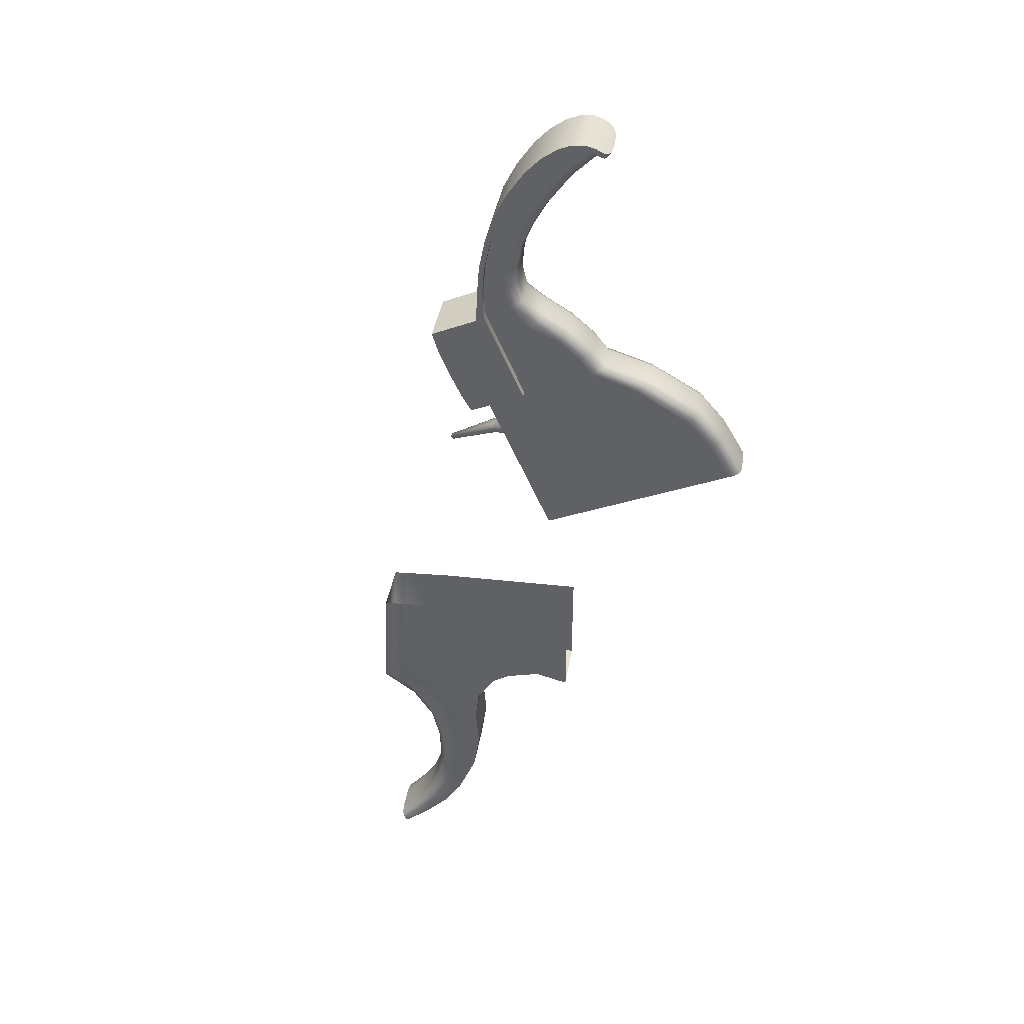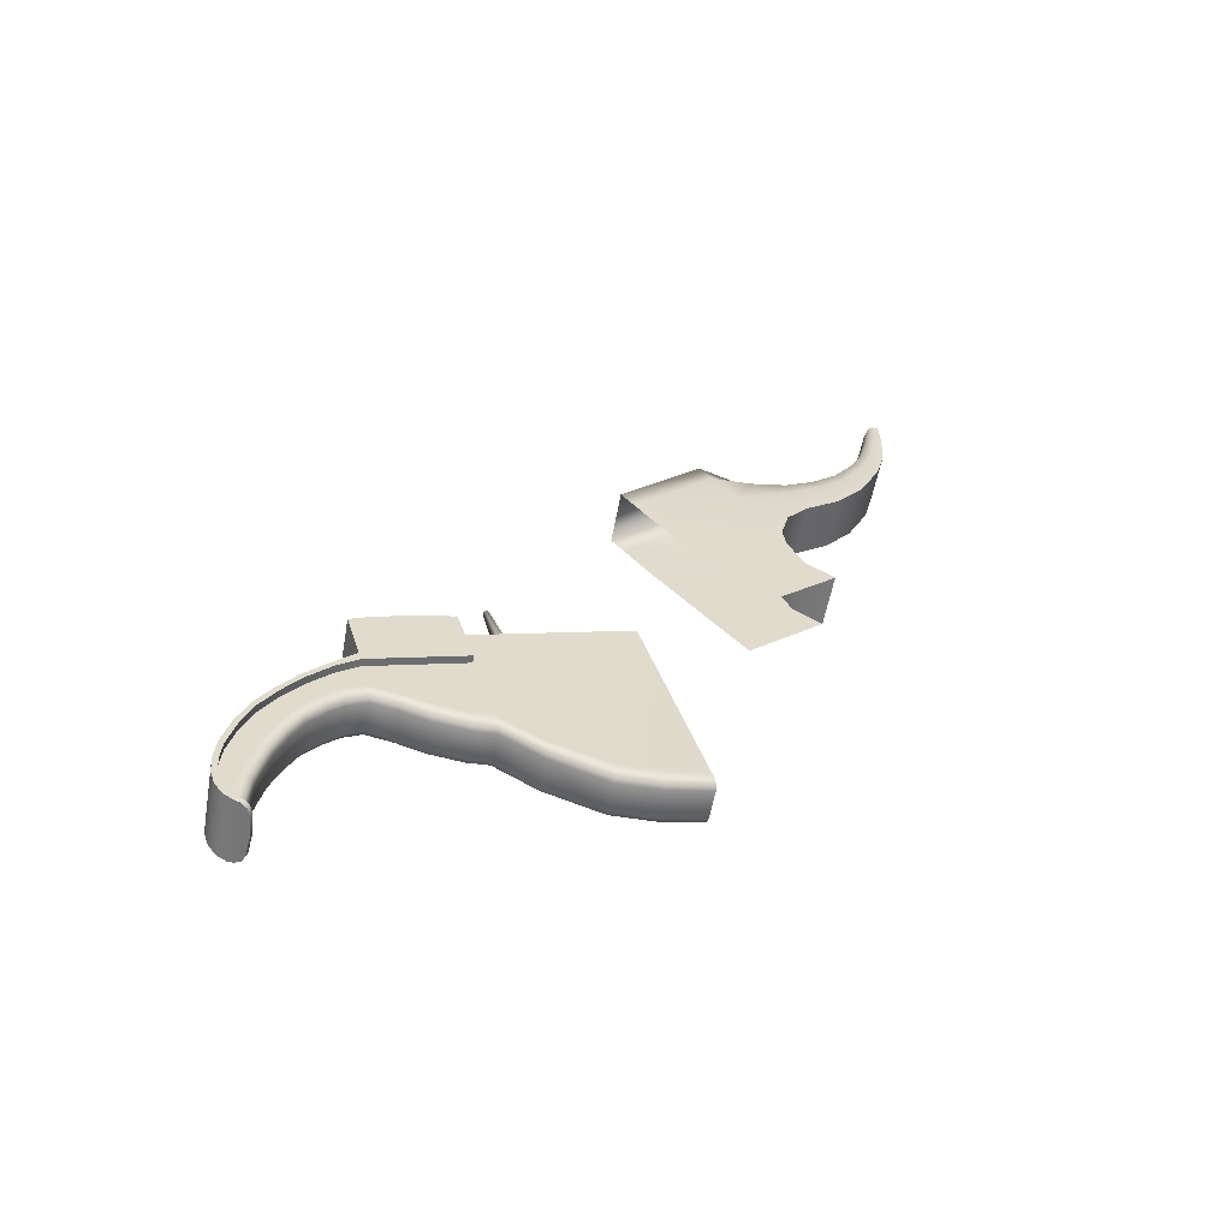
<metadata>
{"format":"obj","ext":"obj","renderer":"f3d","projection":"perspective","resolution":1024,"background":"white","views":[{"elev":-45.2,"azim":105.9,"up":"+Y"},{"elev":30.2,"azim":154.1,"up":"+Y"}]}
</metadata>
<code>
o FlareGunShort_Hammer_Circle.022
v 0.126 -0.06526 -3.333
v 0.1509 -0.06132 -3.33
v 0.1897 -0.05683 -3.347
v 0.1867 -0.05679 -3.343
v 0.1834 -0.05688 -3.34
v 0.1796 -0.05711 -3.338
v 0.1754 -0.05742 -3.336
v 0.1708 -0.05786 -3.334
v 0.1664 -0.0583 -3.333
v 0.1913 -0.05798 -3.358
v 0.1926 -0.05739 -3.355
v 0.1923 -0.05716 -3.353
v 0.1913 -0.05695 -3.35
v 0.1652 -0.05752 -3.325
v 0.1503 -0.05988 -3.327
v 0.189 -0.05698 -3.347
v 0.1862 -0.05695 -3.344
v 0.1829 -0.05702 -3.341
v 0.1792 -0.05725 -3.339
v 0.1751 -0.05756 -3.336
v 0.1707 -0.05798 -3.335
v 0.1667 -0.05845 -3.334
v 0.1907 -0.05801 -3.357
v 0.1917 -0.05751 -3.355
v 0.1915 -0.05728 -3.353
v 0.1906 -0.05709 -3.35
v 0.1517 -0.06082 -3.336
v 0.165 -0.06222 -3.342
v 0.1645 -0.06133 -3.342
v 0.1833 -0.06039 -3.348
v 0.1834 -0.05938 -3.347
v 0.1309 -0.06874 -3.365
v 0.1312 -0.07003 -3.366
v 0.131 -0.06912 -3.366
v 0.1377 -0.0689 -3.364
v 0.1375 -0.06797 -3.364
v 0.1855 -0.06043 -3.35
v 0.1857 -0.05942 -3.35
v 0.1435 -0.06775 -3.362
v 0.1432 -0.06684 -3.362
v 0.1499 -0.06605 -3.356
v 0.1498 -0.06509 -3.355
v 0.1541 -0.06468 -3.349
v 0.1539 -0.06373 -3.349
v 0.157 -0.06413 -3.348
v 0.1569 -0.06315 -3.348
v 0.1615 -0.06313 -3.345
v 0.1611 -0.06221 -3.345
v 0.1711 -0.0611 -3.34
v 0.1709 -0.06015 -3.34
v 0.1736 -0.06085 -3.341
v 0.1736 -0.05987 -3.34
v 0.1773 -0.06056 -3.342
v 0.1773 -0.05957 -3.342
v 0.1803 -0.06044 -3.345
v 0.1804 -0.05944 -3.345
v 0.1874 -0.0605 -3.353
v 0.1875 -0.05947 -3.353
v 0.1679 -0.06153 -3.34
v 0.1677 -0.06058 -3.339
v 0.1902 -0.06077 -3.358
v 0.1903 -0.05972 -3.358
v 0.1893 -0.06006 -3.359
v 0.1901 -0.0583 -3.358
v 0.1895 -0.059 -3.359
v 0.1899 -0.06006 -3.359
v 0.1907 -0.0583 -3.359
v 0.1901 -0.05899 -3.359
v 0.1892 -0.05814 -3.347
v 0.1863 -0.05811 -3.344
v 0.1831 -0.05819 -3.341
v 0.1794 -0.05841 -3.338
v 0.1753 -0.05873 -3.336
v 0.1708 -0.05914 -3.335
v 0.1919 -0.05867 -3.355
v 0.1917 -0.05844 -3.353
v 0.1908 -0.05825 -3.35
v 0.1708 -0.05965 -3.339
v 0.1739 -0.05935 -3.34
v 0.1777 -0.05902 -3.341
v 0.1809 -0.05889 -3.344
v 0.1839 -0.05882 -3.347
v 0.1882 -0.05889 -3.352
v 0.191 -0.05914 -3.357
v 0.1863 -0.05885 -3.35
v 0.1371 -0.06753 -3.363
v 0.1426 -0.06645 -3.361
v 0.1496 -0.06458 -3.354
v 0.1668 -0.05961 -3.334
v 0.1518 -0.06198 -3.336
v 0.1637 -0.06099 -3.341
v 0.1675 -0.0601 -3.339
v 0.1537 -0.06324 -3.348
v 0.157 -0.06261 -3.347
v 0.1605 -0.06183 -3.344
v 0.1533 -0.05936 -3.326
v 0.1621 -0.05796 -3.325
v 0.1577 -0.05865 -3.325
v 0.127 -0.0723 -3.332
v 0.1519 -0.06836 -3.329
v 0.191 -0.0662 -3.346
v 0.188 -0.06616 -3.342
v 0.1847 -0.06625 -3.339
v 0.1809 -0.06647 -3.337
v 0.1768 -0.06679 -3.335
v 0.1722 -0.06723 -3.333
v 0.1678 -0.06767 -3.331
v 0.1927 -0.06735 -3.357
v 0.1939 -0.06675 -3.353
v 0.1937 -0.06652 -3.351
v 0.1927 -0.06631 -3.349
v 0.1665 -0.06689 -3.324
v 0.1516 -0.06925 -3.326
v 0.1904 -0.06635 -3.346
v 0.1875 -0.06631 -3.343
v 0.1843 -0.06639 -3.34
v 0.1805 -0.06662 -3.337
v 0.1764 -0.06693 -3.335
v 0.172 -0.06735 -3.334
v 0.168 -0.06782 -3.333
v 0.192 -0.06738 -3.356
v 0.193 -0.06688 -3.354
v 0.1929 -0.06665 -3.351
v 0.1919 -0.06646 -3.349
v 0.153 -0.07019 -3.335
v 0.1656 -0.0667 -3.341
v 0.1654 -0.06763 -3.341
v 0.1839 -0.0648 -3.347
v 0.1843 -0.06566 -3.347
v 0.1318 -0.07553 -3.364
v 0.1319 -0.07452 -3.366
v 0.1319 -0.07534 -3.365
v 0.1384 -0.07339 -3.364
v 0.1384 -0.07427 -3.363
v 0.1861 -0.06482 -3.35
v 0.1865 -0.06568 -3.349
v 0.1441 -0.07225 -3.361
v 0.144 -0.07314 -3.361
v 0.1506 -0.07054 -3.355
v 0.1507 -0.07139 -3.354
v 0.1547 -0.06917 -3.349
v 0.1548 -0.07003 -3.348
v 0.1576 -0.06861 -3.348
v 0.1578 -0.06945 -3.347
v 0.1621 -0.06761 -3.345
v 0.162 -0.06851 -3.344
v 0.1717 -0.06558 -3.339
v 0.1718 -0.06644 -3.339
v 0.1743 -0.06531 -3.34
v 0.1745 -0.06616 -3.34
v 0.1779 -0.06501 -3.342
v 0.1782 -0.06585 -3.341
v 0.1809 -0.06487 -3.344
v 0.1813 -0.06572 -3.344
v 0.188 -0.06485 -3.352
v 0.1884 -0.06573 -3.352
v 0.1686 -0.06601 -3.339
v 0.1686 -0.06687 -3.339
v 0.1908 -0.06507 -3.357
v 0.1912 -0.06596 -3.357
v 0.1902 -0.06613 -3.358
v 0.1914 -0.06739 -3.357
v 0.1907 -0.06703 -3.358
v 0.1907 -0.06612 -3.359
v 0.1919 -0.06738 -3.357
v 0.1912 -0.06703 -3.358
v 0.1902 -0.06518 -3.346
v 0.1873 -0.06515 -3.343
v 0.1841 -0.06523 -3.34
v 0.1803 -0.06545 -3.337
v 0.1763 -0.06577 -3.335
v 0.1718 -0.06619 -3.334
v 0.1929 -0.06572 -3.354
v 0.1927 -0.06549 -3.352
v 0.1918 -0.0653 -3.349
v 0.1718 -0.0667 -3.338
v 0.1748 -0.06639 -3.339
v 0.1787 -0.06607 -3.341
v 0.1819 -0.06593 -3.343
v 0.1849 -0.06587 -3.346
v 0.1892 -0.06594 -3.351
v 0.192 -0.06619 -3.356
v 0.1873 -0.0659 -3.349
v 0.1381 -0.07458 -3.363
v 0.1436 -0.07349 -3.36
v 0.1506 -0.07162 -3.353
v 0.1678 -0.06666 -3.333
v 0.1528 -0.06903 -3.335
v 0.1647 -0.06804 -3.34
v 0.1685 -0.06714 -3.338
v 0.1547 -0.07029 -3.347
v 0.158 -0.06966 -3.346
v 0.1615 -0.06888 -3.343
v 0.1546 -0.06873 -3.325
v 0.1635 -0.06733 -3.324
v 0.159 -0.06802 -3.324
v 0.1684 -0.06709 -3.337
v 0.1718 -0.0666 -3.337
v 0.1317 -0.07543 -3.363
v 0.1609 -0.06889 -3.343
v 0.1674 -0.06004 -3.338
v 0.1878 -0.06577 -3.348
v 0.1781 -0.05889 -3.341
v 0.1896 -0.06583 -3.351
v 0.1927 -0.06712 -3.355
v 0.1752 -0.06625 -3.338
v 0.1936 -0.06705 -3.355
v 0.1378 -0.07451 -3.362
v 0.1368 -0.06746 -3.362
v 0.1742 -0.05921 -3.339
v 0.1886 -0.05879 -3.352
v 0.1791 -0.06593 -3.34
v 0.1914 -0.05775 -3.356
v 0.1637 -0.06092 -3.341
v 0.1922 -0.05768 -3.357
v 0.1431 -0.07346 -3.359
v 0.1926 -0.06595 -3.355
v 0.1708 -0.05955 -3.338
v 0.1868 -0.05872 -3.349
v 0.1823 -0.06581 -3.342
v 0.1307 -0.06863 -3.364
v 0.1644 -0.06785 -3.339
v 0.1599 -0.06184 -3.344
v 0.1504 -0.07155 -3.352
v 0.1916 -0.05891 -3.356
v 0.1494 -0.06451 -3.353
v 0.1844 -0.05867 -3.346
v 0.1545 -0.07021 -3.346
v 0.1566 -0.06257 -3.346
v 0.1854 -0.06572 -3.345
v 0.1576 -0.06961 -3.345
v 0.1421 -0.06641 -3.36
v 0.1535 -0.06316 -3.347
v 0.1813 -0.05876 -3.343
v 0.1901 -0.06314 -3.359
v 0.1896 -0.06314 -3.358
v 0.145 -0.06371 -3.33
v 0.1462 -0.06459 -3.33
v 0.144 -0.06387 -3.33
v 0.1431 -0.06509 -3.33
v 0.1437 -0.06453 -3.32
v 0.1435 -0.06436 -3.32
v 0.143 -0.06444 -3.32
v 0.1429 -0.06466 -3.32
v 0.143 -0.06504 -3.329
v 0.1439 -0.06389 -3.329
v 0.1449 -0.06373 -3.329
v 0.146 -0.06457 -3.329
v 0.1437 -0.065 -3.328
v 0.1448 -0.06417 -3.328
v 0.1438 -0.06432 -3.328
v 0.1451 -0.06477 -3.328
v 0.1464 -0.06563 -3.33
v 0.1437 -0.06477 -3.32
v 0.1432 -0.06613 -3.33
v 0.1429 -0.0649 -3.32
v 0.1456 -0.06789 -3.33
v 0.1465 -0.06667 -3.33
v 0.1446 -0.06806 -3.33
v 0.1434 -0.06717 -3.33
v 0.1437 -0.06502 -3.32
v 0.1436 -0.06523 -3.32
v 0.1431 -0.06531 -3.32
v 0.143 -0.06514 -3.32
v 0.1433 -0.06697 -3.329
v 0.1444 -0.06781 -3.329
v 0.1454 -0.06765 -3.329
v 0.1463 -0.0665 -3.329
v 0.1432 -0.06601 -3.329
v 0.1461 -0.06553 -3.329
v 0.1439 -0.06657 -3.328
v 0.1452 -0.06702 -3.328
v 0.1438 -0.06579 -3.328
v 0.1442 -0.06717 -3.328
v 0.1454 -0.06634 -3.328
v 0.1452 -0.06556 -3.328
f 107 14 112
f 99 2 1
f 107 9 14
f 99 100 2
f 103 4 5
f 11 207 215
f 149 49 51
f 139 43 141
f 59 126 28
f 102 3 4
f 7 104 6
f 9 106 8
f 13 110 12
f 155 37 57
f 6 103 5
f 135 30 37
f 106 7 8
f 3 111 13
f 133 39 137
f 151 51 53
f 128 55 30
f 141 45 143
f 145 45 47
f 145 28 126
f 147 59 49
f 12 109 11
f 88 232 226
f 137 41 139
f 10 108 235
f 74 20 73
f 159 57 61
f 71 19 18
f 9 27 98
f 77 16 26
f 76 26 25
f 75 25 24
f 196 96 194
f 84 213 23
f 74 22 21
f 73 19 72
f 17 3 16
f 18 4 17
f 19 7 6
f 22 8 21
f 23 215 10
f 25 11 24
f 25 13 12
f 16 13 26
f 19 5 18
f 21 7 20
f 23 67 64
f 84 23 64
f 2 27 90
f 236 159 61
f 90 22 89
f 69 17 16
f 71 17 70
f 87 36 86
f 40 35 36
f 91 60 29
f 29 59 28
f 79 50 78
f 52 49 50
f 81 54 80
f 56 53 54
f 82 56 81
f 31 55 56
f 32 36 34
f 34 35 33
f 80 52 79
f 54 51 52
f 78 60 92
f 50 59 60
f 87 42 40
f 40 41 39
f 88 44 42
f 42 43 41
f 93 46 44
f 44 45 43
f 94 48 46
f 46 47 45
f 91 48 95
f 29 47 48
f 195 14 97
f 84 58 83
f 62 57 58
f 83 38 85
f 58 37 38
f 85 31 82
f 38 30 31
f 64 68 65
f 65 66 63
f 64 62 84
f 62 63 61
f 2 113 15
f 153 53 55
f 74 201 89
f 1 2 90
f 90 89 214
f 90 226 1
f 164 236 235
f 195 98 196
f 15 194 96
f 93 226 233
f 171 119 172
f 169 117 170
f 125 107 196
f 124 167 175
f 123 175 174
f 122 174 173
f 182 205 217
f 119 187 172
f 117 171 170
f 101 115 114
f 102 116 115
f 117 105 118
f 106 120 119
f 121 207 205
f 109 123 122
f 123 111 124
f 111 114 124
f 103 117 116
f 105 119 118
f 165 121 162
f 182 162 121
f 125 100 188
f 120 188 187
f 114 168 167
f 115 169 168
f 134 185 184
f 133 138 134
f 189 158 190
f 127 157 158
f 148 177 176
f 147 150 148
f 152 179 178
f 151 154 152
f 154 180 179
f 153 129 154
f 130 134 184
f 132 133 134
f 150 178 177
f 149 152 150
f 158 176 190
f 157 148 158
f 185 140 186
f 138 139 140
f 186 142 191
f 140 141 142
f 191 144 192
f 142 143 144
f 192 146 193
f 144 145 146
f 146 189 193
f 145 127 146
f 156 182 181
f 155 160 156
f 136 181 183
f 135 156 136
f 129 183 180
f 128 136 129
f 162 166 165
f 163 164 166
f 160 162 182
f 160 161 163
f 198 190 176
f 184 216 208
f 189 200 193
f 131 35 133
f 86 232 87
f 86 221 209
f 186 216 185
f 191 224 186
f 188 100 99
f 184 199 130
f 190 222 189
f 187 188 222
f 188 228 231
f 200 192 193
f 89 201 214
f 91 223 214
f 94 223 95
f 94 233 229
f 206 176 177
f 178 206 177
f 220 178 179
f 230 179 180
f 202 180 183
f 175 202 204
f 204 217 173
f 75 225 211
f 77 219 69
f 69 227 70
f 70 234 71
f 71 203 72
f 203 73 72
f 73 218 74
f 216 224 99
f 229 233 90
f 204 183 181
f 226 232 1
f 234 80 203
f 215 24 11
f 209 221 1
f 222 197 187
f 223 229 90
f 230 167 168
f 227 81 234
f 213 75 24
f 200 222 188
f 232 209 1
f 199 208 99
f 214 223 90
f 220 168 169
f 219 82 227
f 208 216 99
f 224 188 99
f 214 92 91
f 212 169 170
f 211 85 219
f 218 92 201
f 197 172 187
f 207 122 205
f 233 226 90
f 231 200 188
f 212 171 206
f 225 83 211
f 210 78 218
f 205 173 217
f 224 228 188
f 228 192 231
f 198 171 172
f 215 108 10
f 210 80 79
f 217 181 182
f 66 236 63
f 9 22 27
f 27 15 96
f 96 98 27
f 98 97 9
f 97 14 9
f 125 120 107
f 107 112 195
f 195 196 107
f 196 194 125
f 194 113 125
f 243 244 256
f 249 243 251
f 252 242 241
f 273 244 249
f 251 242 250
f 276 241 254
f 253 248 270
f 239 247 237
f 255 245 240
f 238 247 248
f 240 246 239
f 270 252 276
f 246 250 247
f 269 249 245
f 248 250 252
f 245 251 246
f 263 262 261
f 263 271 274
f 275 262 272
f 264 273 271
f 272 263 274
f 276 261 275
f 253 268 258
f 267 259 257
f 265 255 260
f 258 267 257
f 266 260 259
f 270 275 268
f 272 266 267
f 271 269 265
f 268 272 267
f 274 265 266
f 103 102 4
f 11 109 207
f 149 147 49
f 139 41 43
f 59 157 126
f 102 101 3
f 7 105 104
f 9 107 106
f 13 111 110
f 155 135 37
f 6 104 103
f 135 128 30
f 106 105 7
f 3 101 111
f 133 35 39
f 151 149 51
f 128 153 55
f 141 43 45
f 145 143 45
f 145 47 28
f 147 157 59
f 12 110 109
f 88 87 232
f 137 39 41
f 166 164 165
f 164 235 108
f 165 164 108
f 235 66 10
f 66 68 67
f 10 66 67
f 74 21 20
f 159 155 57
f 71 72 19
f 77 69 16
f 76 77 26
f 75 76 25
f 196 98 96
f 84 225 213
f 74 89 22
f 73 20 19
f 17 4 3
f 18 5 4
f 19 20 7
f 22 9 8
f 23 213 215
f 25 12 11
f 25 26 13
f 16 3 13
f 19 6 5
f 21 8 7
f 23 10 67
f 2 15 27
f 61 63 236
f 236 161 159
f 90 27 22
f 69 70 17
f 71 18 17
f 87 40 36
f 40 39 35
f 91 92 60
f 29 60 59
f 79 52 50
f 52 51 49
f 81 56 54
f 56 55 53
f 82 31 56
f 31 30 55
f 32 86 36
f 34 36 35
f 80 54 52
f 54 53 51
f 78 50 60
f 50 49 59
f 87 88 42
f 40 42 41
f 88 93 44
f 42 44 43
f 93 94 46
f 44 46 45
f 94 95 48
f 46 48 47
f 91 29 48
f 29 28 47
f 195 112 14
f 84 62 58
f 62 61 57
f 83 58 38
f 58 57 37
f 85 38 31
f 38 37 30
f 64 67 68
f 65 68 66
f 64 65 62
f 62 65 63
f 2 100 113
f 153 151 53
f 74 218 201
f 164 161 236
f 195 97 98
f 15 113 194
f 93 88 226
f 171 118 119
f 169 116 117
f 124 114 167
f 123 124 175
f 122 123 174
f 182 121 205
f 119 120 187
f 117 118 171
f 101 102 115
f 102 103 116
f 117 104 105
f 106 107 120
f 121 108 207
f 109 110 123
f 123 110 111
f 111 101 114
f 103 104 117
f 105 106 119
f 165 108 121
f 125 113 100
f 120 125 188
f 114 115 168
f 115 116 169
f 134 138 185
f 133 137 138
f 189 127 158
f 127 126 157
f 148 150 177
f 147 149 150
f 152 154 179
f 151 153 154
f 154 129 180
f 153 128 129
f 130 132 134
f 132 131 133
f 150 152 178
f 149 151 152
f 158 148 176
f 157 147 148
f 185 138 140
f 138 137 139
f 186 140 142
f 140 139 141
f 191 142 144
f 142 141 143
f 192 144 146
f 144 143 145
f 146 127 189
f 145 126 127
f 156 160 182
f 155 159 160
f 136 156 181
f 135 155 156
f 129 136 183
f 128 135 136
f 162 163 166
f 163 161 164
f 160 163 162
f 160 159 161
f 198 197 190
f 184 185 216
f 189 222 200
f 131 33 35
f 86 209 232
f 86 32 221
f 186 224 216
f 191 228 224
f 184 208 199
f 190 197 222
f 200 231 192
f 91 95 223
f 94 229 223
f 94 93 233
f 206 198 176
f 178 212 206
f 220 212 178
f 230 220 179
f 202 230 180
f 175 167 202
f 173 174 204
f 174 175 204
f 77 76 211
f 76 75 211
f 77 211 219
f 69 219 227
f 70 227 234
f 71 234 203
f 203 210 73
f 73 210 218
f 204 202 183
f 234 81 80
f 215 213 24
f 230 202 167
f 227 82 81
f 213 225 75
f 220 230 168
f 219 85 82
f 214 201 92
f 212 220 169
f 211 83 85
f 218 78 92
f 197 198 172
f 207 109 122
f 212 170 171
f 225 84 83
f 210 79 78
f 205 122 173
f 228 191 192
f 198 206 171
f 215 207 108
f 210 203 80
f 217 204 181
f 66 235 236
f 256 254 243
f 254 241 243
f 241 242 243
f 249 244 243
f 252 250 242
f 273 256 244
f 251 243 242
f 276 252 241
f 253 238 248
f 239 246 247
f 255 269 245
f 238 237 247
f 240 245 246
f 270 248 252
f 246 251 250
f 269 273 249
f 248 247 250
f 245 249 251
f 261 254 263
f 254 256 263
f 256 264 263
f 263 264 271
f 275 261 262
f 264 256 273
f 272 262 263
f 276 254 261
f 253 270 268
f 267 266 259
f 265 269 255
f 258 268 267
f 266 265 260
f 270 276 275
f 272 274 266
f 271 273 269
f 268 275 272
f 274 271 265
o FlareGunShort_Trigger_Circle.021
v 0.07828 -0.06901 -3.298
v 0.07785 -0.06759 -3.302
v 0.07804 -0.0678 -3.299
v 0.08331 -0.06832 -3.298
v 0.08334 -0.06689 -3.303
v 0.08321 -0.06711 -3.3
v 0.08908 -0.06729 -3.297
v 0.08862 -0.06615 -3.303
v 0.08883 -0.06616 -3.299
v 0.07238 -0.06813 -3.3
v 0.07346 -0.06956 -3.297
v 0.07303 -0.06834 -3.298
v 0.06735 -0.06843 -3.297
v 0.06928 -0.06989 -3.295
v 0.0686 -0.06867 -3.296
v 0.0637 -0.06853 -3.294
v 0.06535 -0.07009 -3.292
v 0.06475 -0.06884 -3.293
v 0.06054 -0.06843 -3.289
v 0.06193 -0.07009 -3.288
v 0.06141 -0.06881 -3.289
v 0.05934 -0.07001 -3.285
v 0.05822 -0.06825 -3.285
v 0.0589 -0.0687 -3.285
v 0.09379 -0.06545 -3.303
v 0.09567 -0.06404 -3.294
v 0.09502 -0.06452 -3.297
v 0.05724 -0.06842 -3.286
v 0.05926 -0.06871 -3.29
v 0.06213 -0.06893 -3.295
v 0.06544 -0.06894 -3.299
v 0.07147 -0.06869 -3.304
v 0.07766 -0.06816 -3.306
v 0.08369 -0.06745 -3.308
v 0.0884 -0.06704 -3.31
v 0.09164 -0.06706 -3.313
v 0.08983 -0.06894 -3.326
v 0.09256 -0.06732 -3.316
v 0.09247 -0.068 -3.322
v 0.1116 -0.06288 -3.303
v 0.1122 -0.0624 -3.3
v 0.1103 -0.06381 -3.309
v 0.1048 -0.06736 -3.331
v 0.0789 -0.0734 -3.298
v 0.07901 -0.07581 -3.301
v 0.07904 -0.0749 -3.299
v 0.08393 -0.07271 -3.298
v 0.08451 -0.07511 -3.302
v 0.08421 -0.07421 -3.299
v 0.0897 -0.07168 -3.296
v 0.08978 -0.07437 -3.302
v 0.08984 -0.07326 -3.298
v 0.07355 -0.07635 -3.299
v 0.07408 -0.07394 -3.297
v 0.07403 -0.07544 -3.297
v 0.06851 -0.07664 -3.296
v 0.0699 -0.07428 -3.294
v 0.06961 -0.07577 -3.295
v 0.06487 -0.07674 -3.293
v 0.06597 -0.07448 -3.292
v 0.06576 -0.07594 -3.292
v 0.06171 -0.07665 -3.288
v 0.06255 -0.07448 -3.288
v 0.06242 -0.07591 -3.288
v 0.05996 -0.0744 -3.284
v 0.05938 -0.07647 -3.284
v 0.0599 -0.0758 -3.284
v 0.09495 -0.07366 -3.302
v 0.09683 -0.07226 -3.293
v 0.09619 -0.07274 -3.296
v 0.0584 -0.07664 -3.285
v 0.06042 -0.07693 -3.289
v 0.06329 -0.07714 -3.294
v 0.0666 -0.07716 -3.298
v 0.07263 -0.07691 -3.303
v 0.07882 -0.07638 -3.305
v 0.08485 -0.07567 -3.307
v 0.08957 -0.07526 -3.309
v 0.0928 -0.07528 -3.312
v 0.091 -0.07716 -3.325
v 0.09372 -0.07553 -3.315
v 0.09363 -0.07622 -3.321
v 0.1127 -0.0711 -3.302
v 0.1134 -0.07062 -3.298
v 0.1115 -0.07203 -3.308
v 0.106 -0.07558 -3.33
f 301 311 284
f 307 292 289
f 292 305 295
f 305 299 295
f 326 302 283
f 281 309 278
f 284 310 281
f 304 348 347
f 298 300 304
f 298 339 296
f 296 336 293
f 293 333 290
f 277 323 280
f 280 326 283
f 290 330 287
f 286 307 289
f 286 279 278
f 288 277 279
f 278 282 281
f 279 280 282
f 284 282 285
f 285 280 283
f 289 288 286
f 288 290 287
f 289 294 291
f 291 293 290
f 292 297 294
f 294 296 293
f 295 300 297
f 297 298 296
f 301 285 303
f 303 283 302
f 278 308 286
f 354 312 355
f 308 352 351
f 310 354 353
f 305 349 348
f 307 351 350
f 315 356 358
f 360 302 345
f 312 357 355
f 309 353 352
f 314 358 357
f 303 317 316
f 312 301 318
f 306 350 349
f 314 312 318
f 301 316 318
f 344 354 355
f 335 350 332
f 335 348 349
f 342 348 338
f 324 352 353
f 327 353 354
f 329 350 351
f 322 329 321
f 320 331 322
f 325 321 324
f 323 322 325
f 327 325 324
f 328 323 325
f 331 332 329
f 331 333 334
f 332 337 335
f 334 336 337
f 335 340 338
f 337 339 340
f 338 343 342
f 340 341 343
f 344 328 327
f 346 326 328
f 321 351 352
f 362 361 357
f 304 347 298
f 347 342 343
f 319 315 314
f 361 355 357
f 343 341 347
f 319 313 315
f 299 304 300
f 356 362 358
f 341 298 347
f 346 360 345
f 318 319 314
f 361 344 355
f 358 362 357
f 344 359 346
f 287 320 277
f 301 312 311
f 307 306 292
f 292 306 305
f 305 304 299
f 326 345 302
f 281 310 309
f 284 311 310
f 304 305 348
f 298 341 339
f 296 339 336
f 293 336 333
f 277 320 323
f 280 323 326
f 290 333 330
f 286 308 307
f 286 288 279
f 288 287 277
f 278 279 282
f 279 277 280
f 284 281 282
f 285 282 280
f 289 291 288
f 288 291 290
f 289 292 294
f 291 294 293
f 292 295 297
f 294 297 296
f 295 299 300
f 297 300 298
f 301 284 285
f 303 285 283
f 278 309 308
f 354 311 312
f 308 309 352
f 310 311 354
f 305 306 349
f 307 308 351
f 315 313 356
f 360 317 302
f 312 314 357
f 309 310 353
f 314 315 358
f 303 302 317
f 306 307 350
f 301 303 316
f 344 327 354
f 335 349 350
f 335 338 348
f 342 347 348
f 324 321 352
f 327 324 353
f 329 332 350
f 322 331 329
f 320 330 331
f 325 322 321
f 323 320 322
f 327 328 325
f 328 326 323
f 331 334 332
f 331 330 333
f 332 334 337
f 334 333 336
f 335 337 340
f 337 336 339
f 338 340 343
f 340 339 341
f 344 346 328
f 346 345 326
f 321 329 351
f 346 359 360
f 344 361 359
f 287 330 320

</code>
